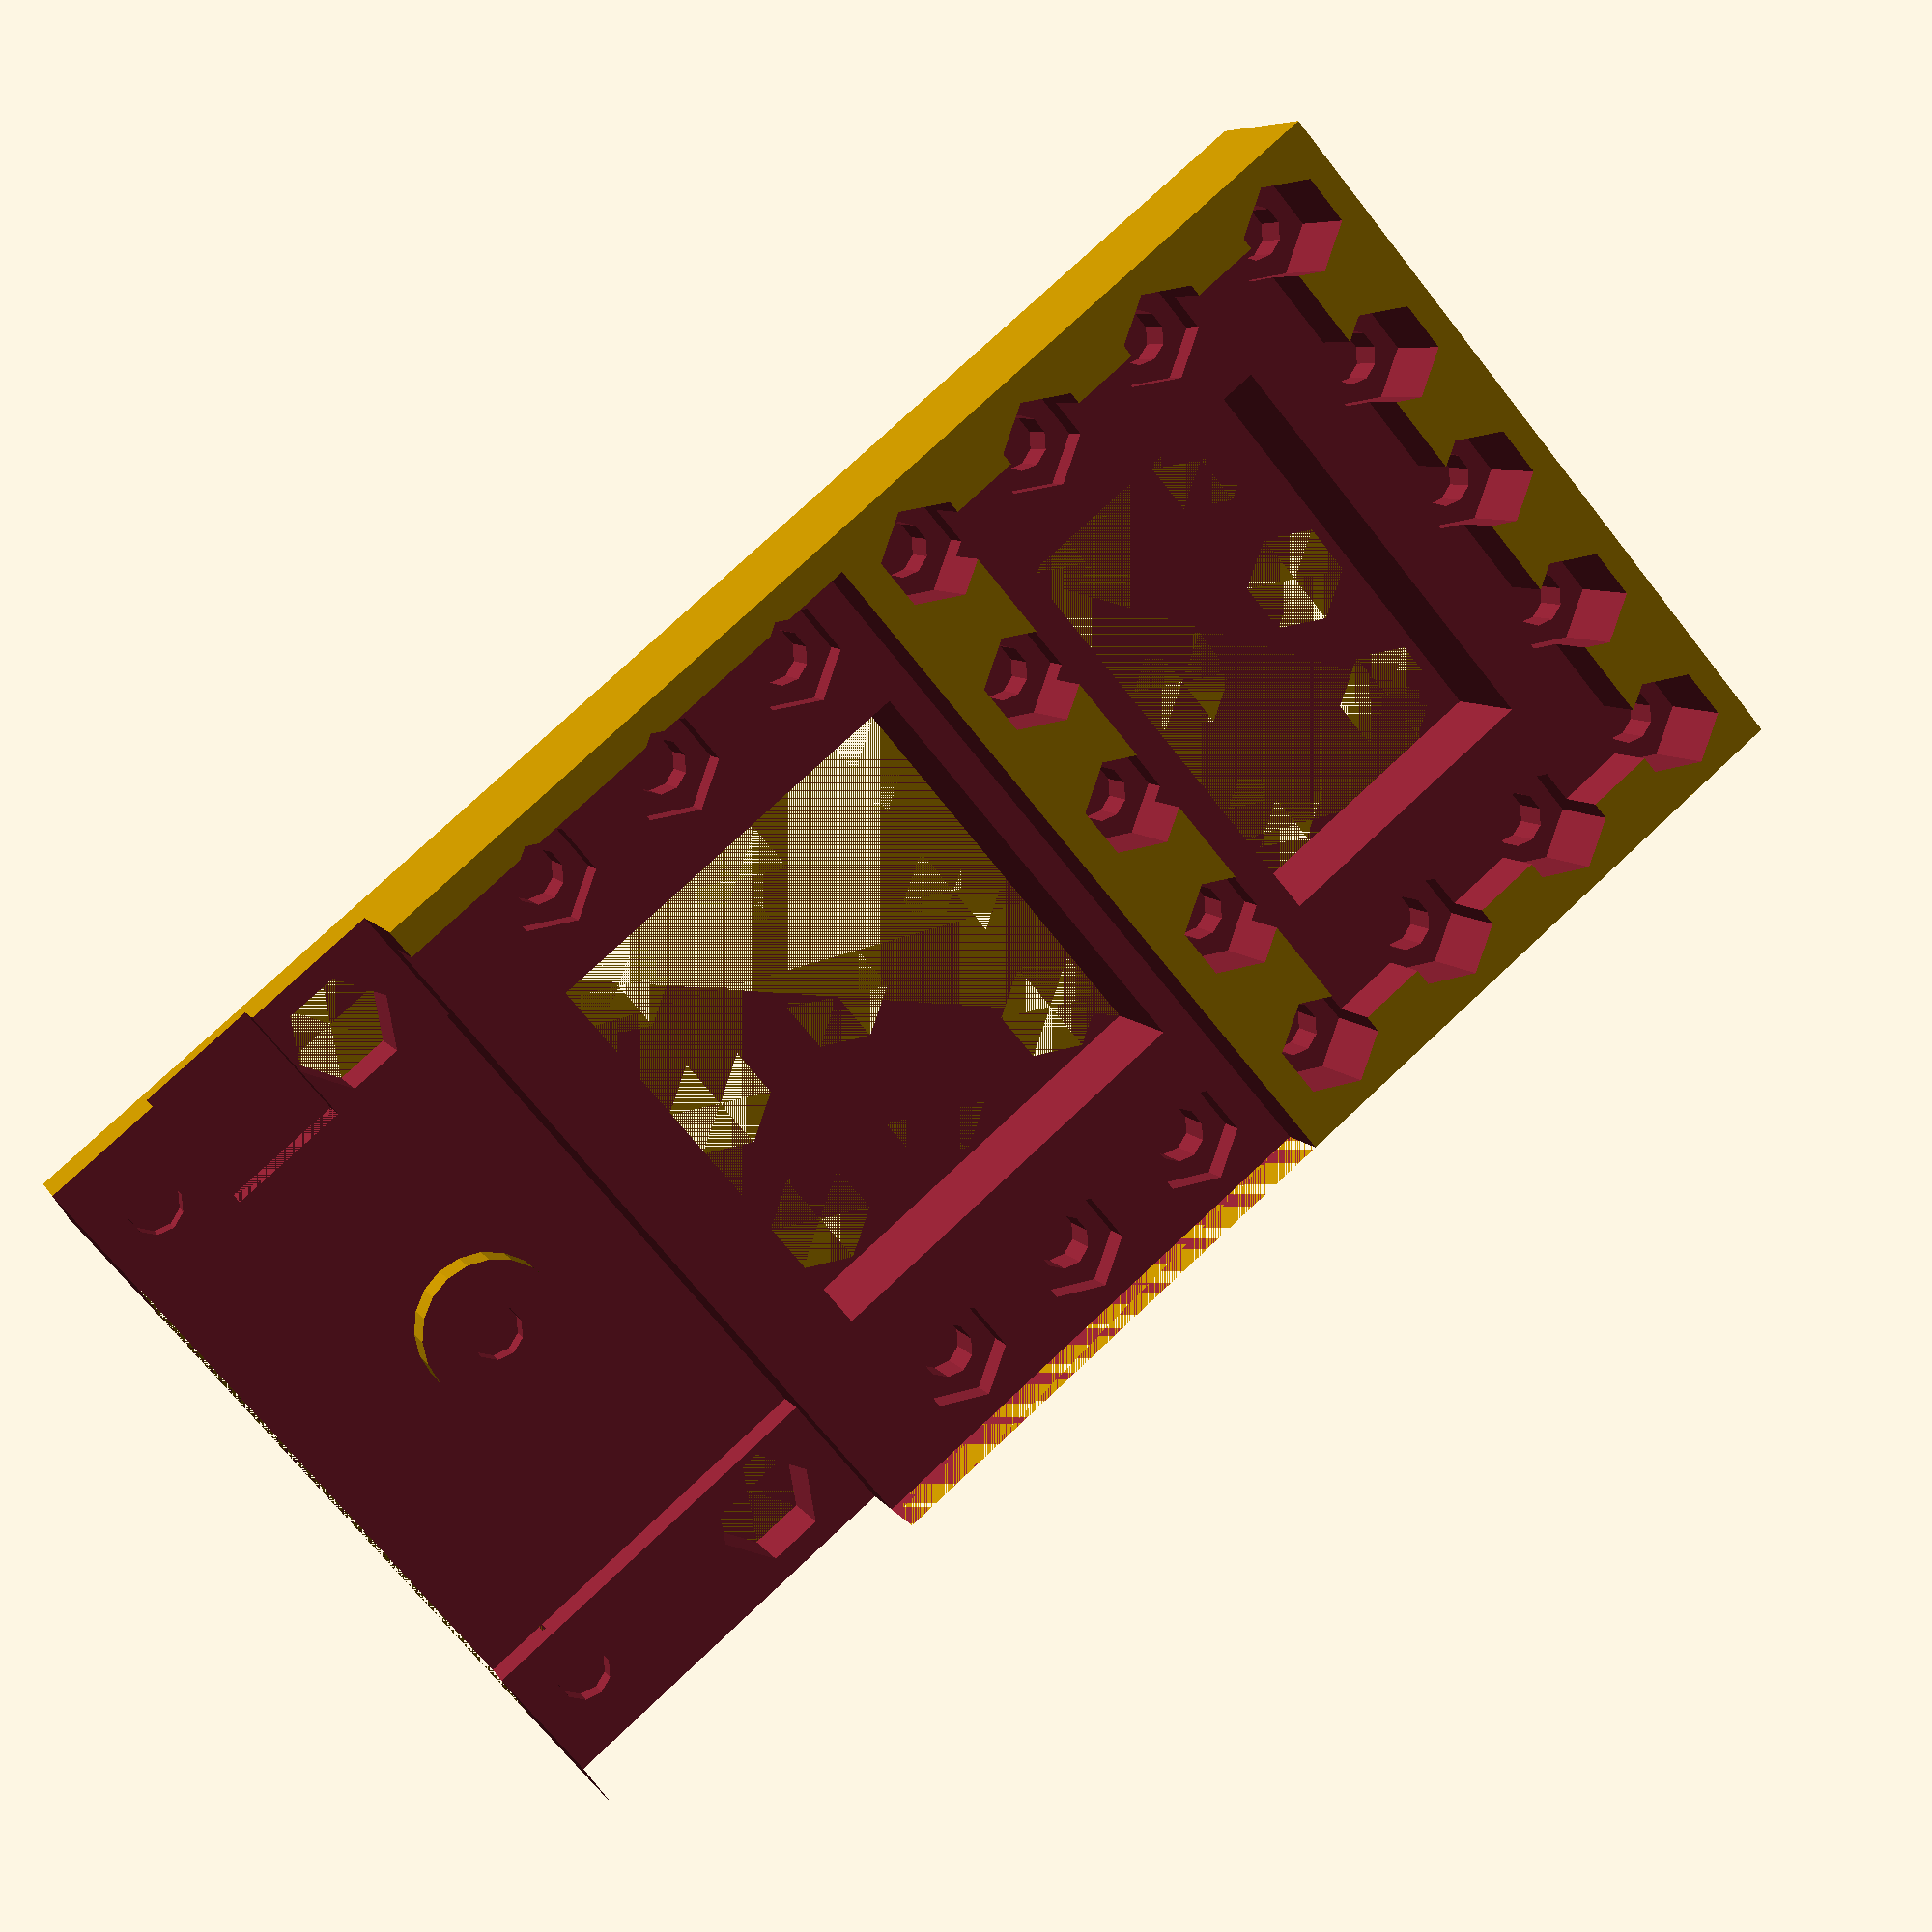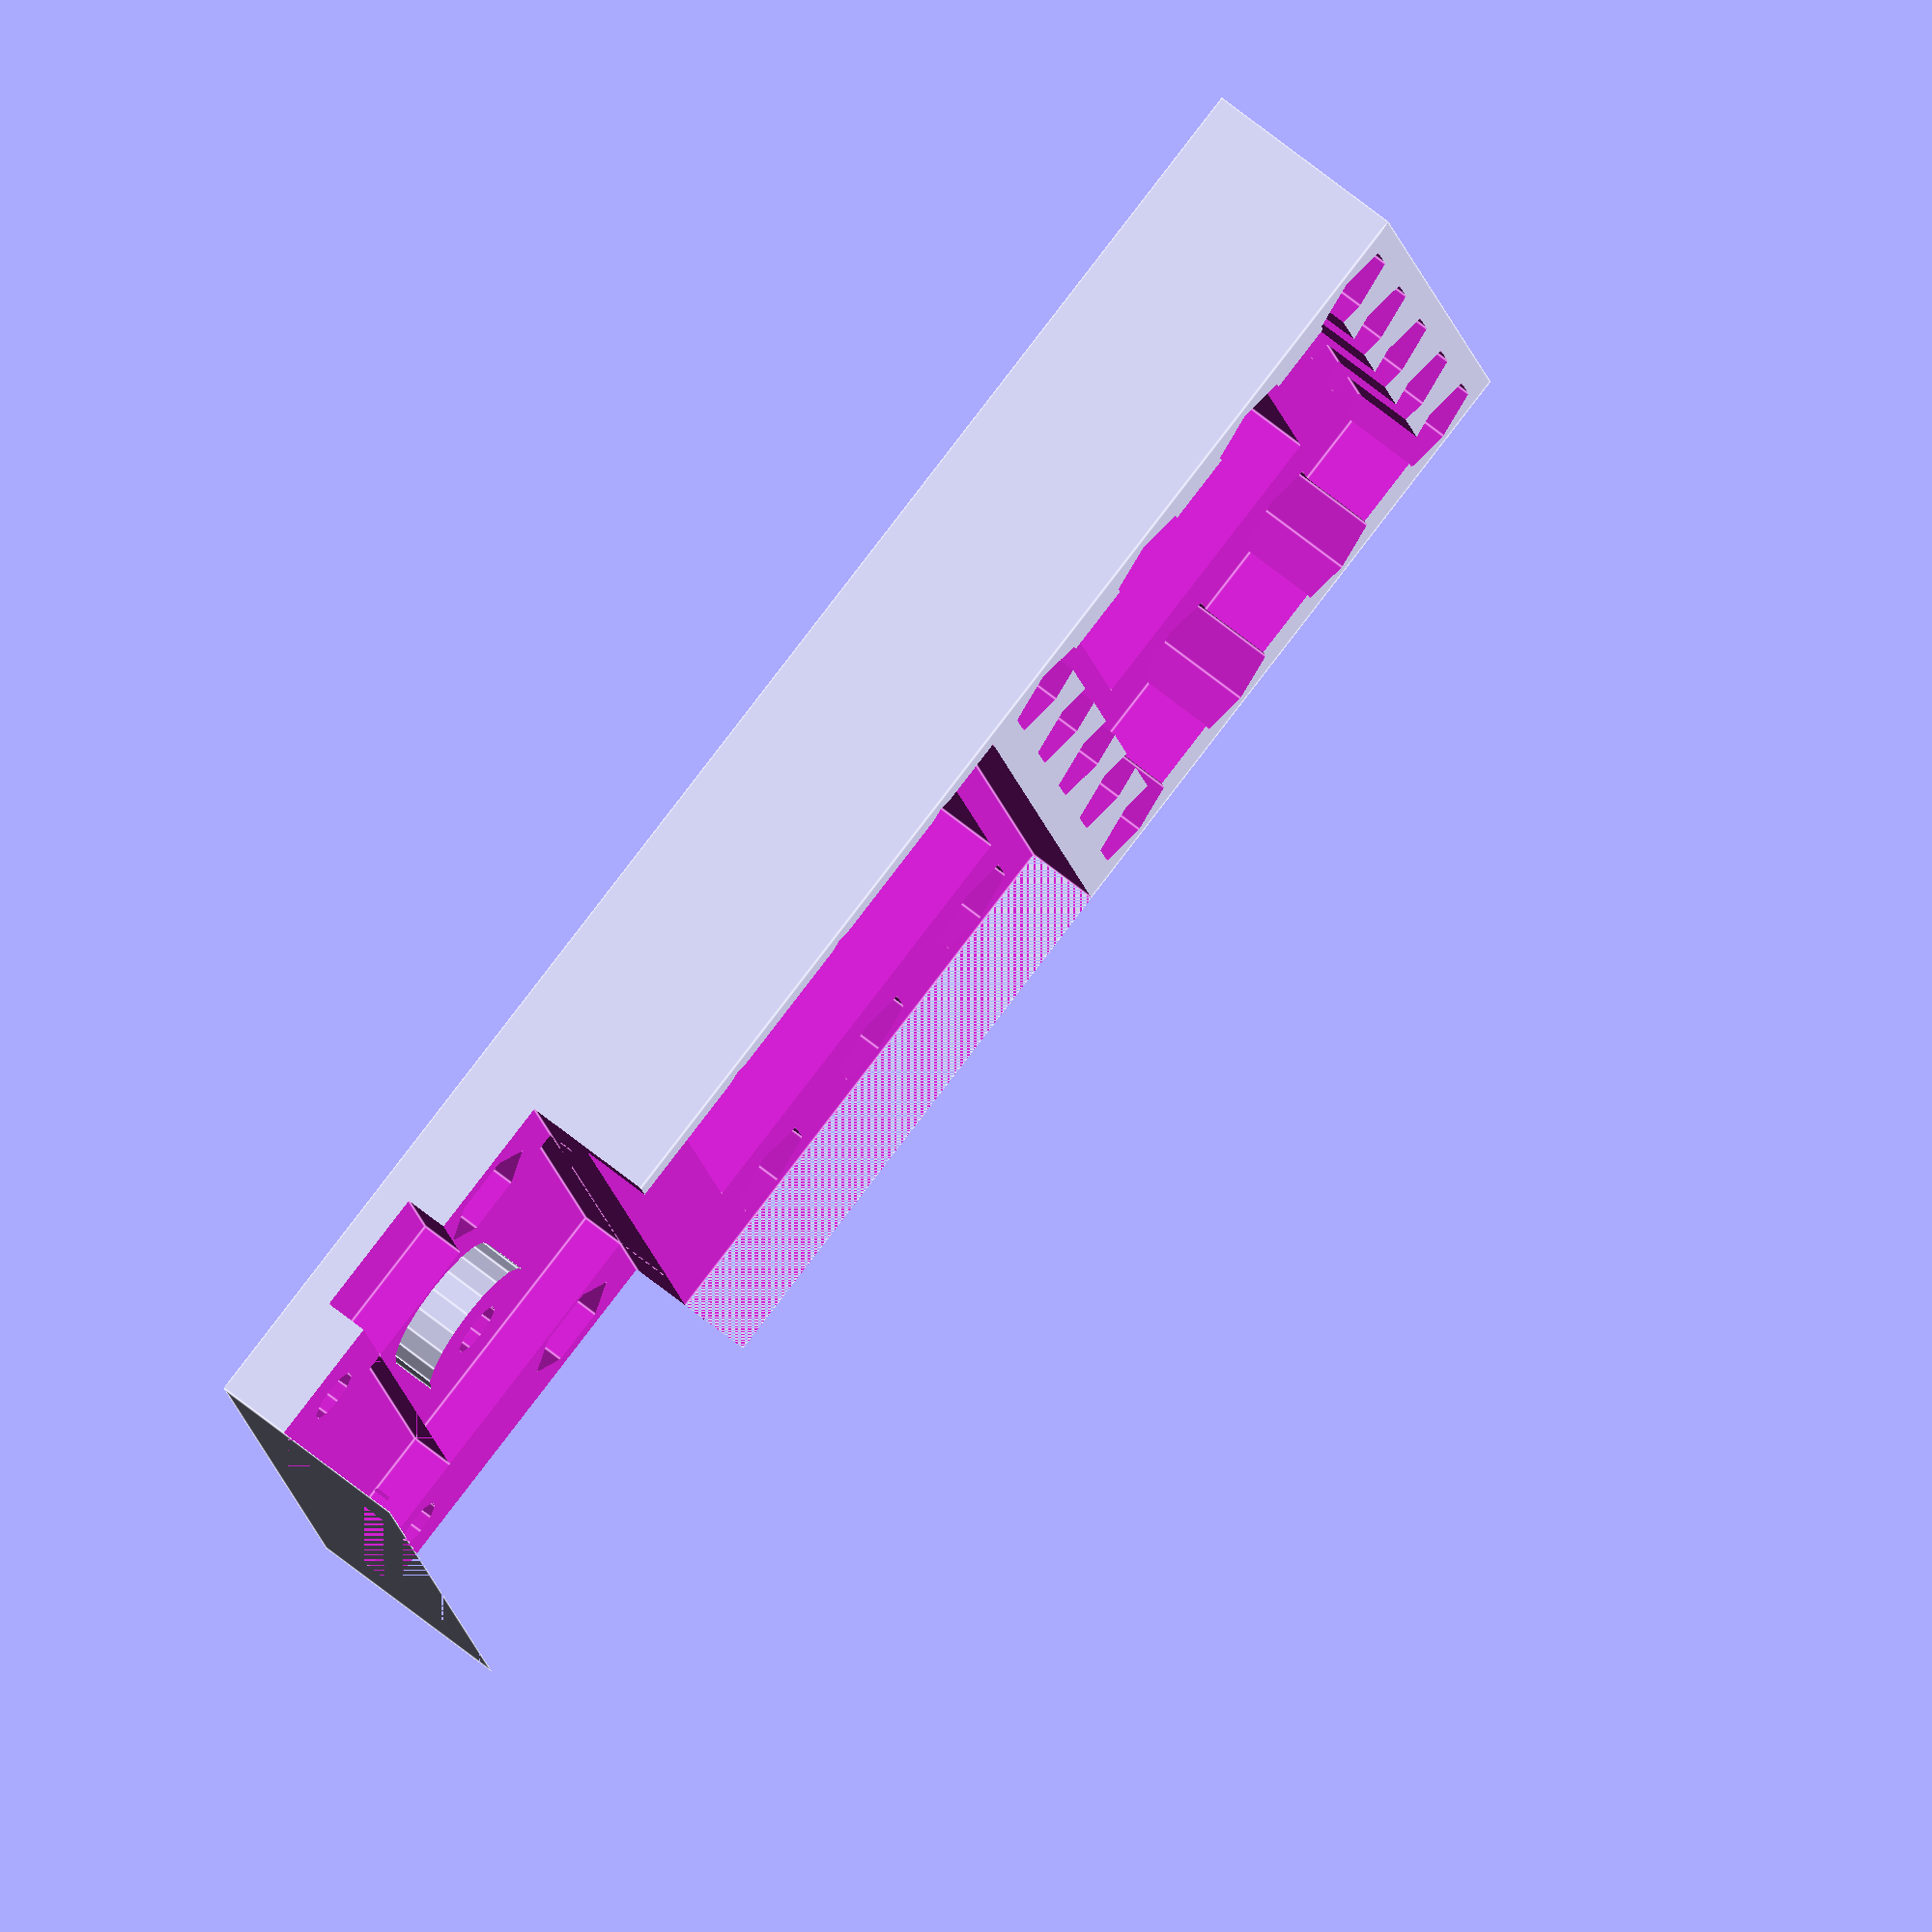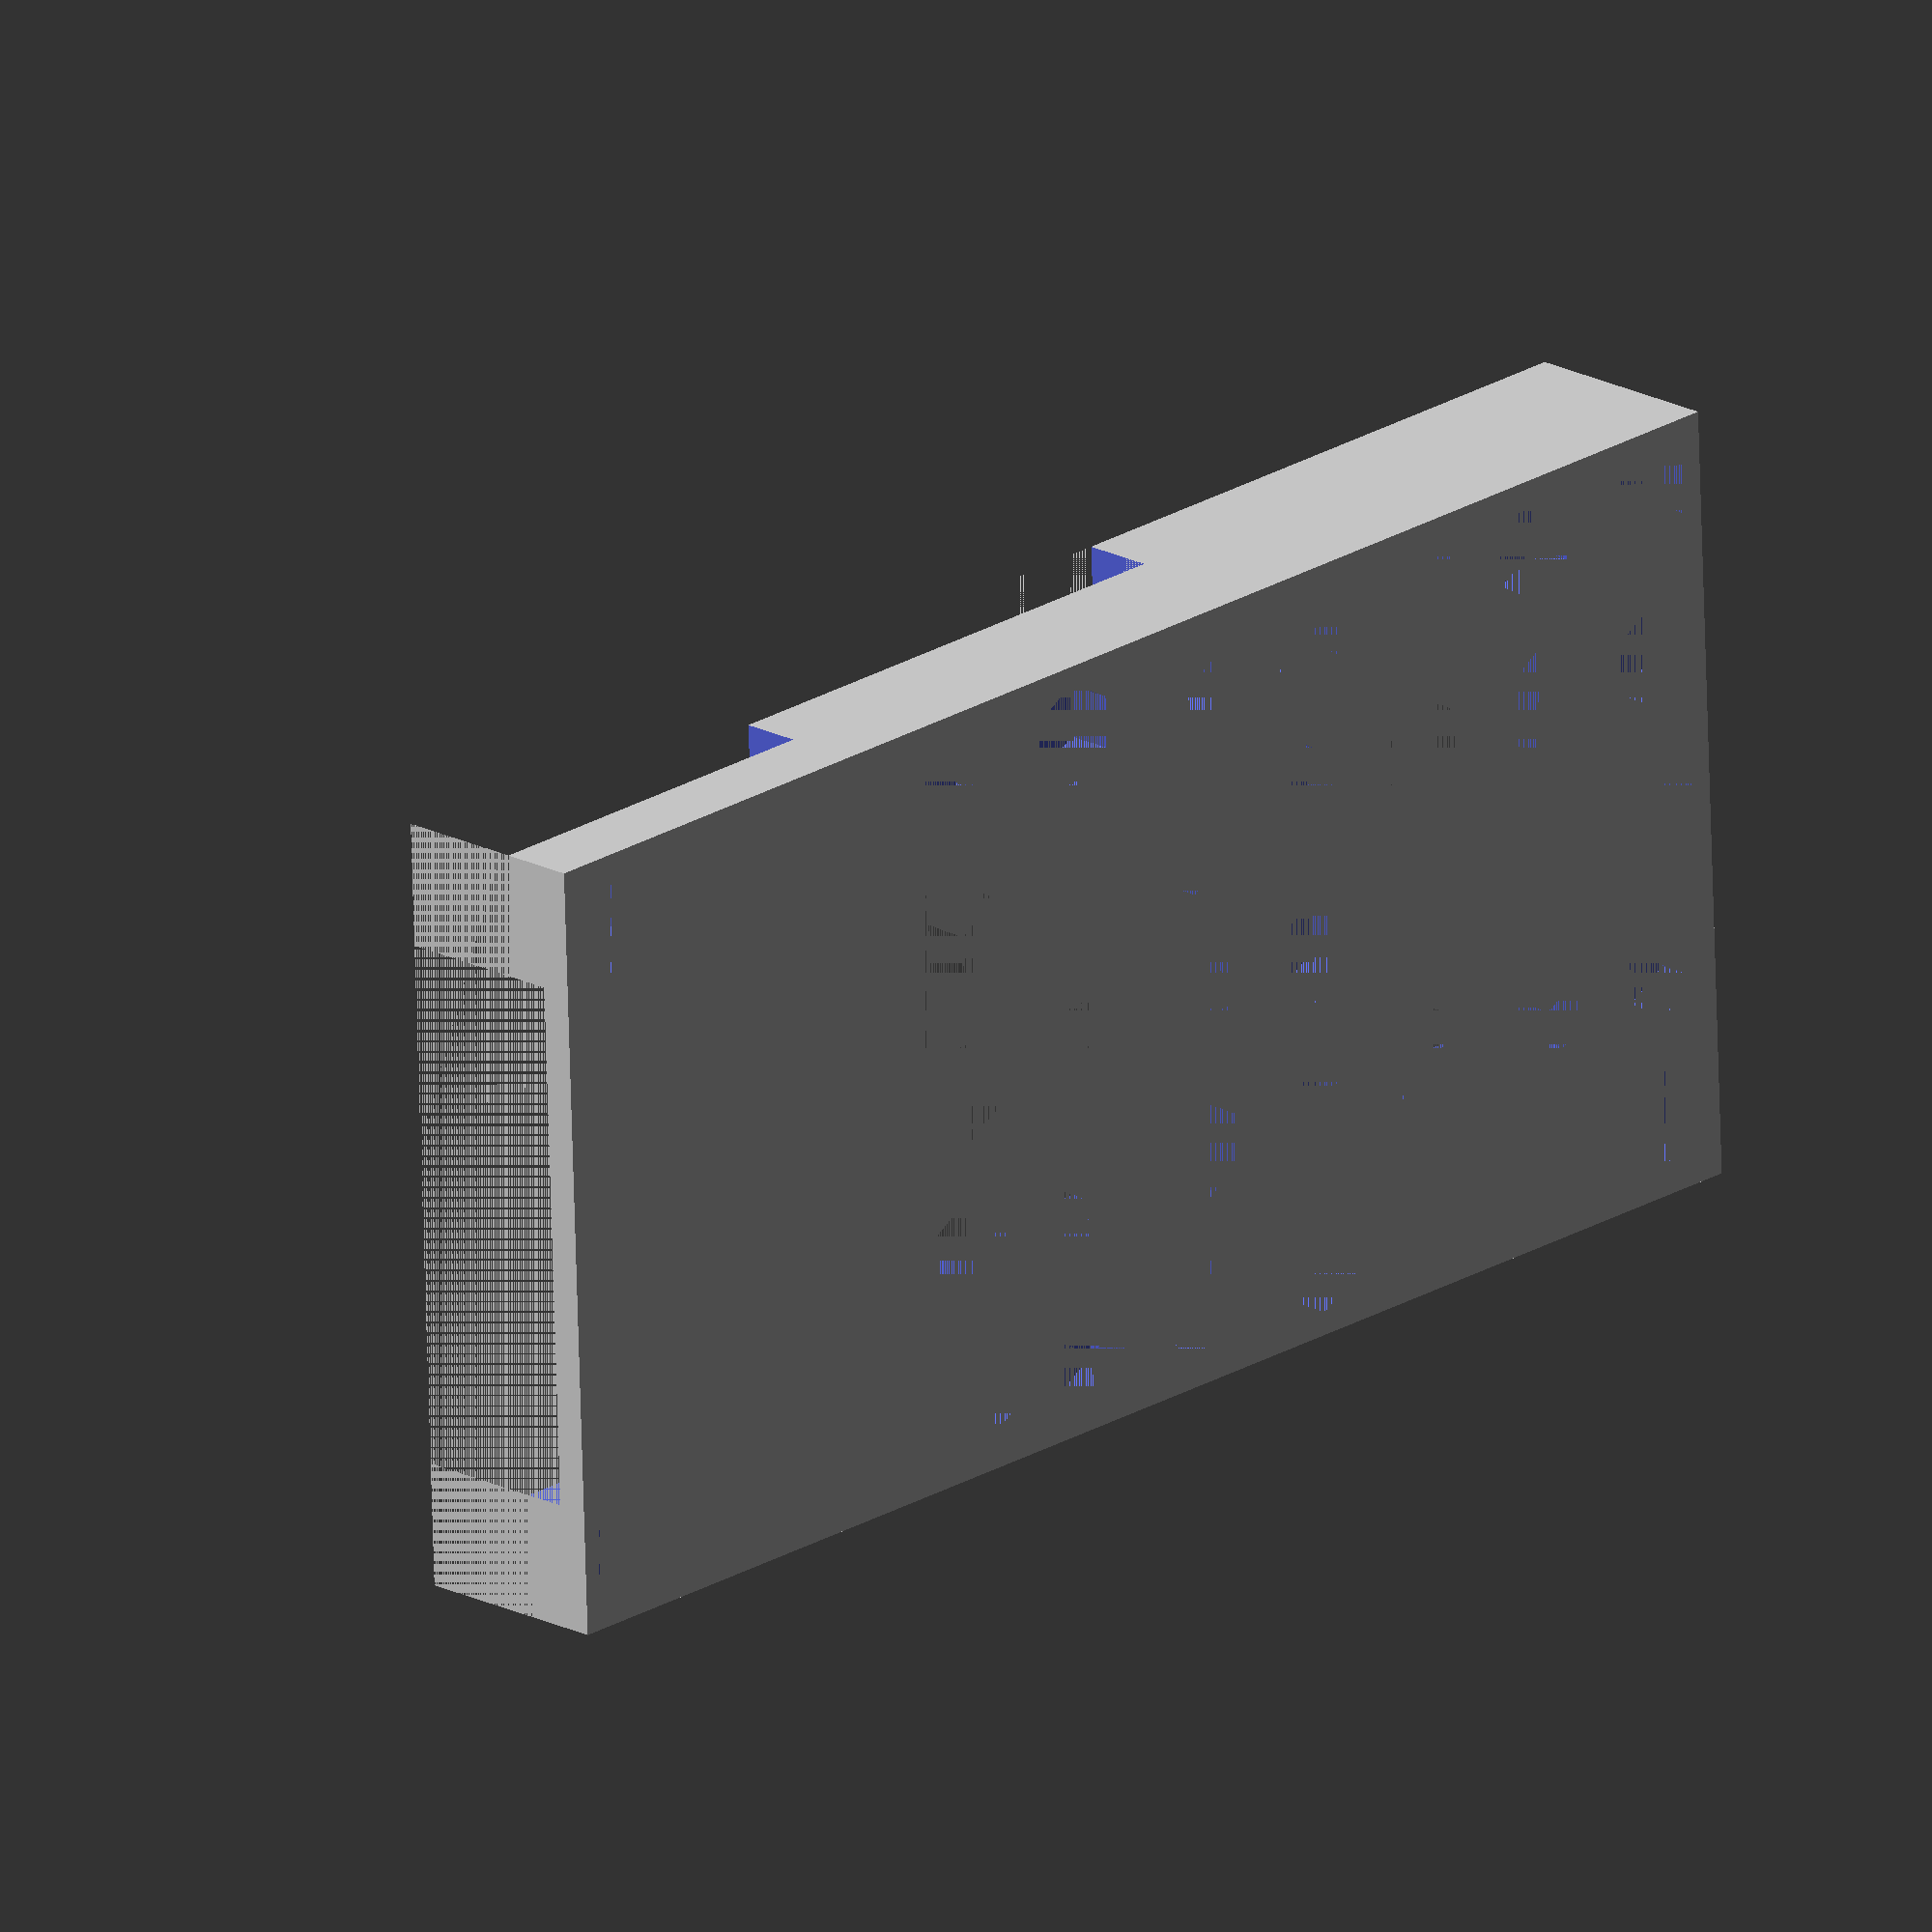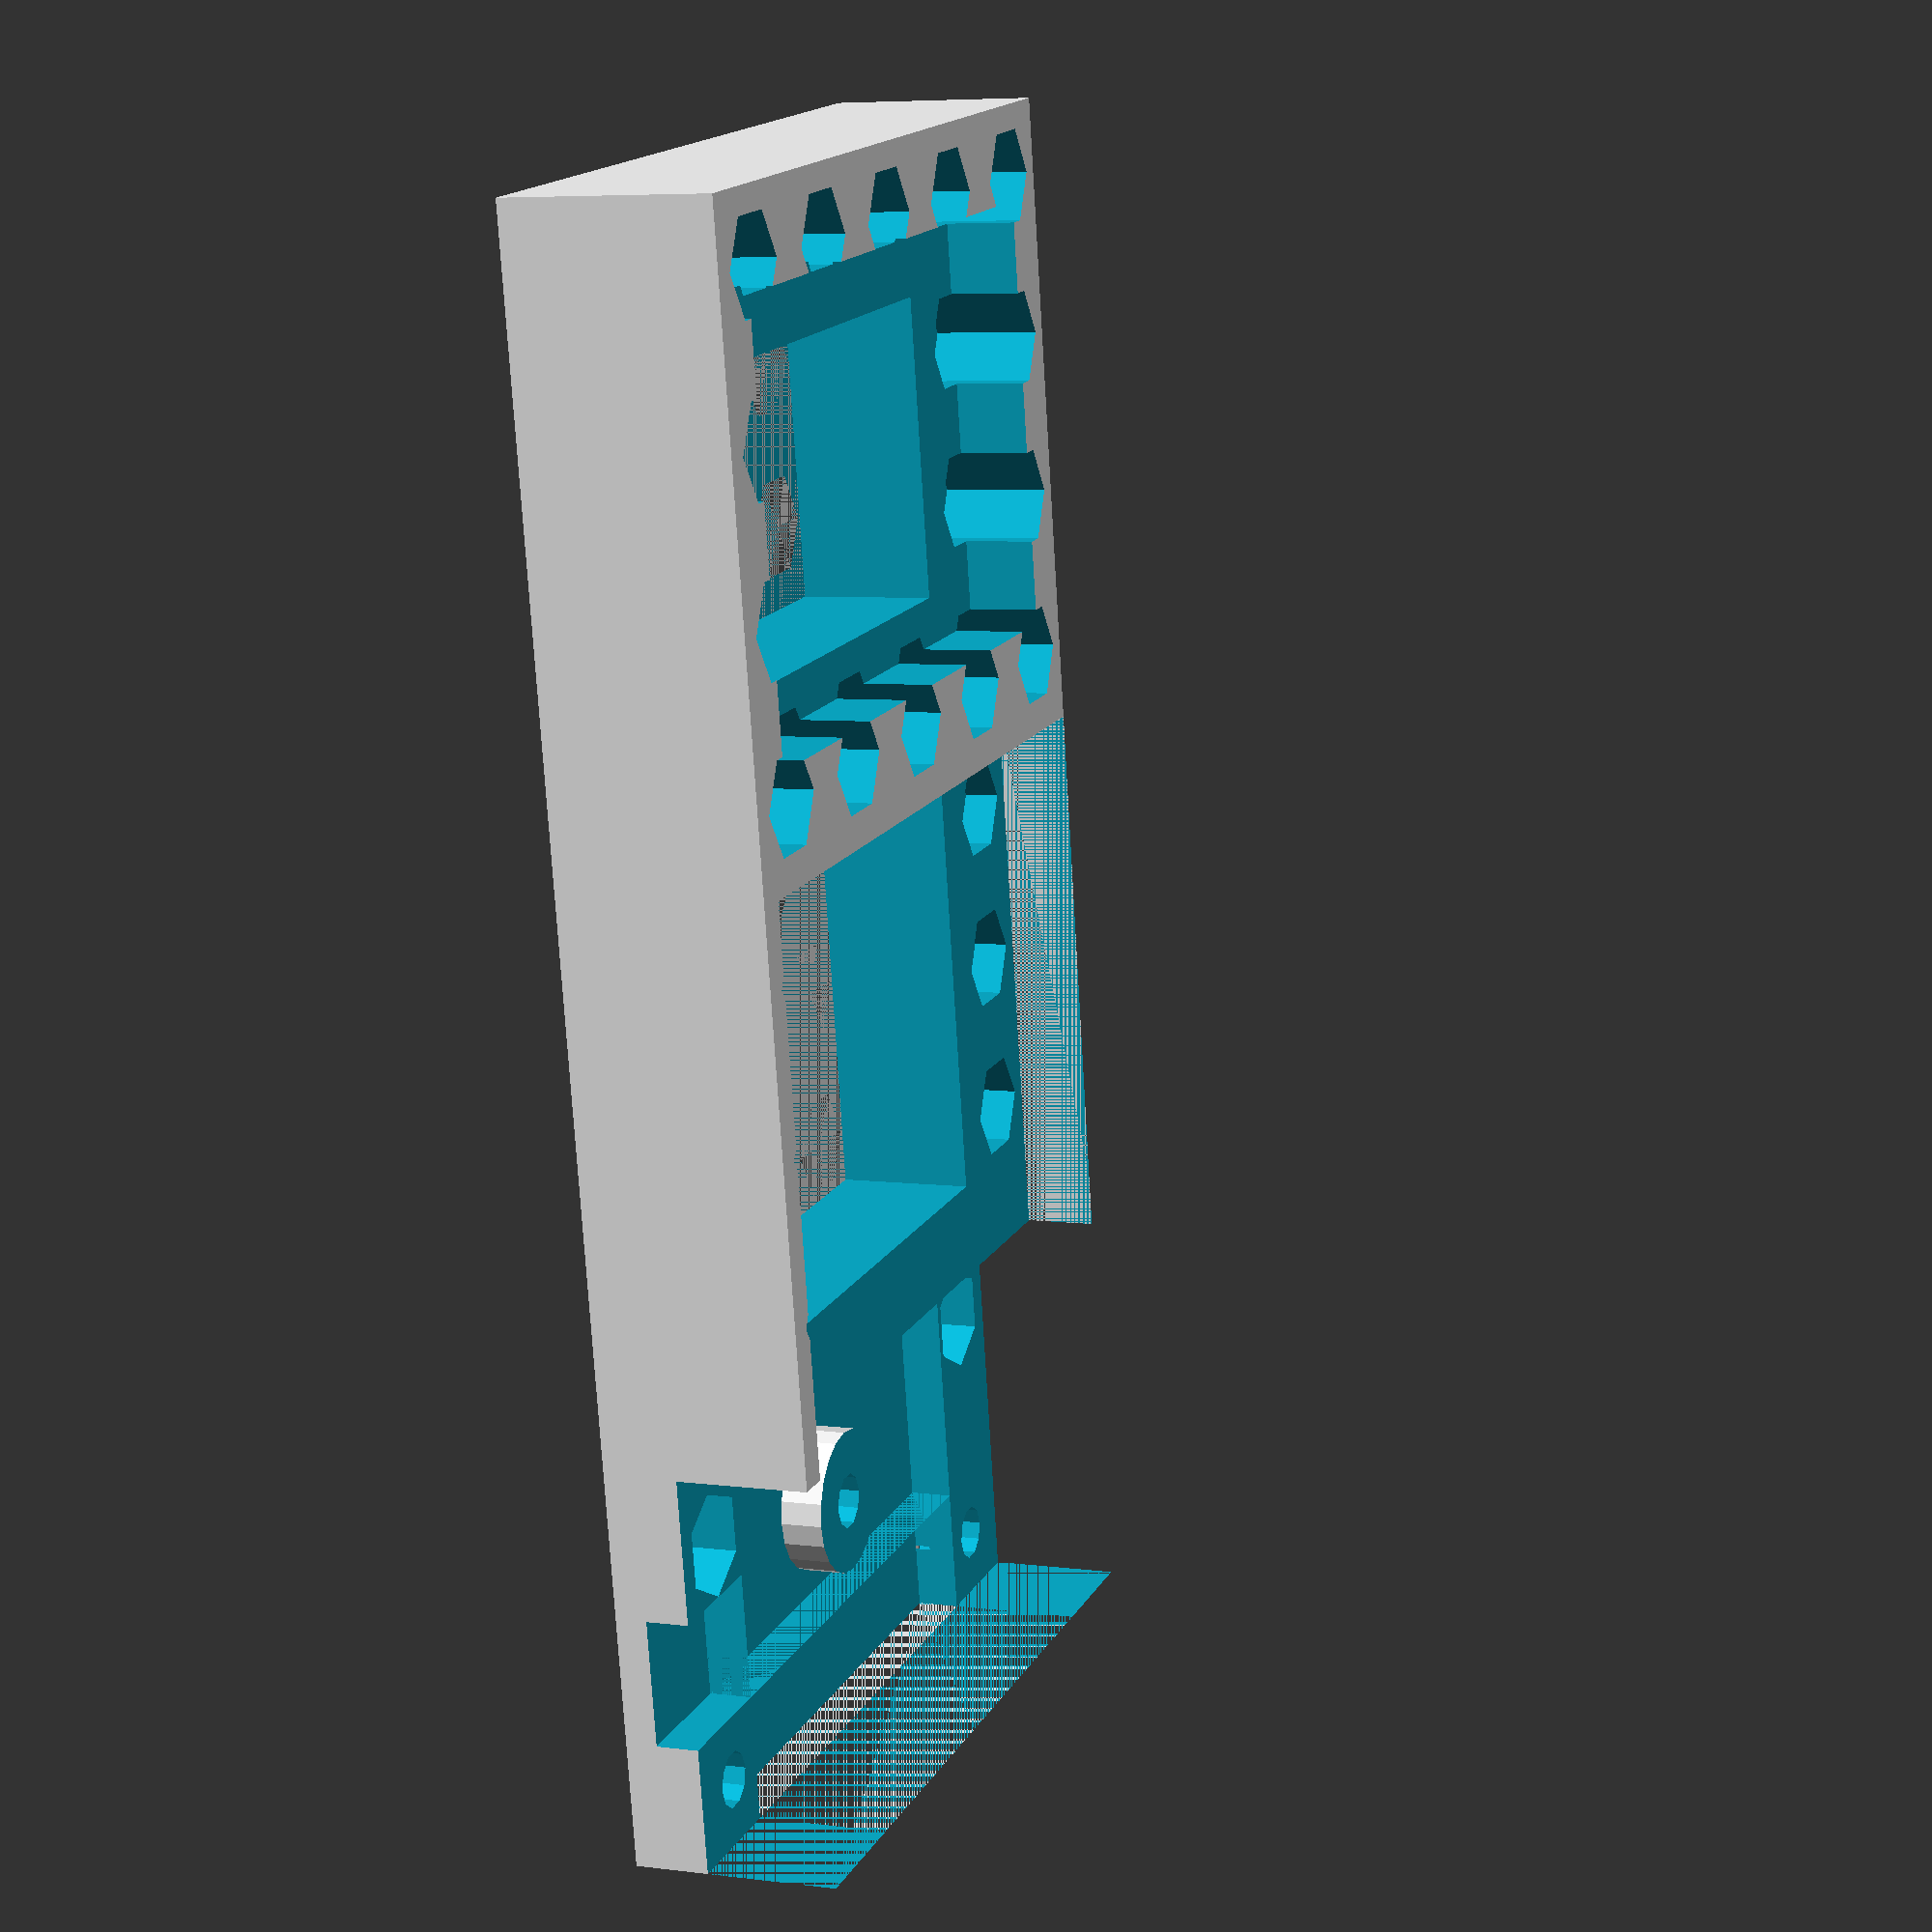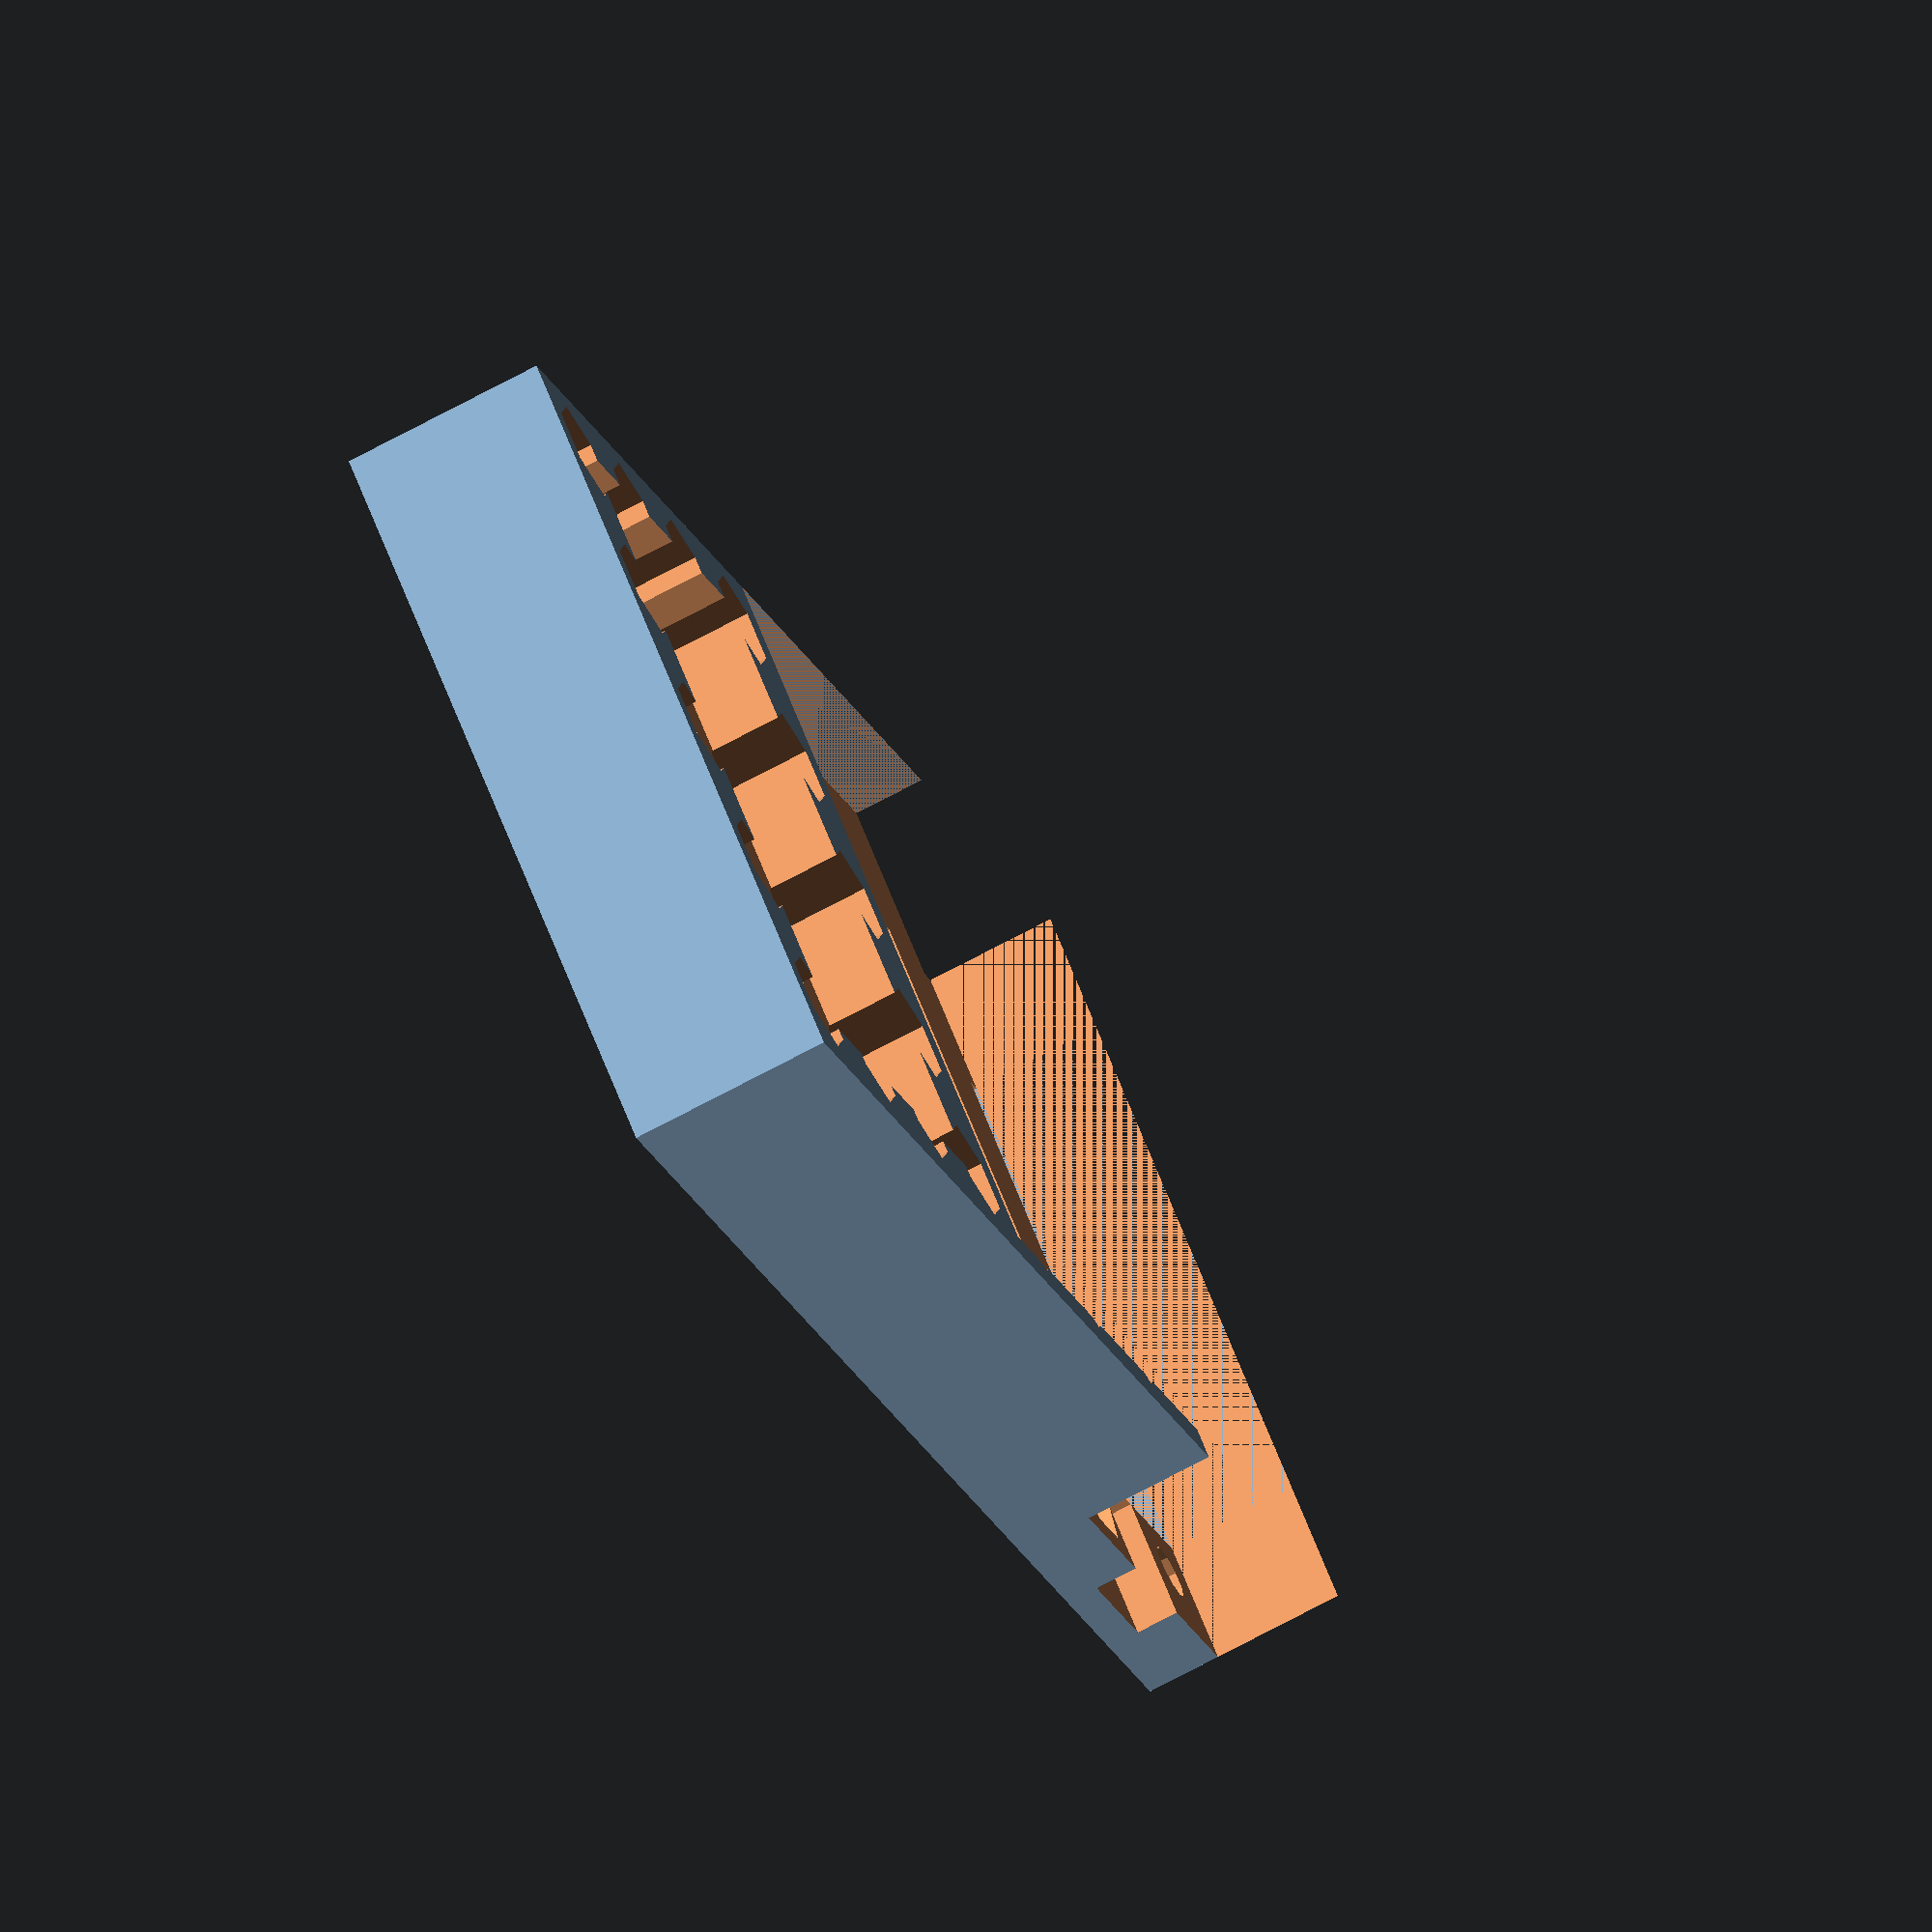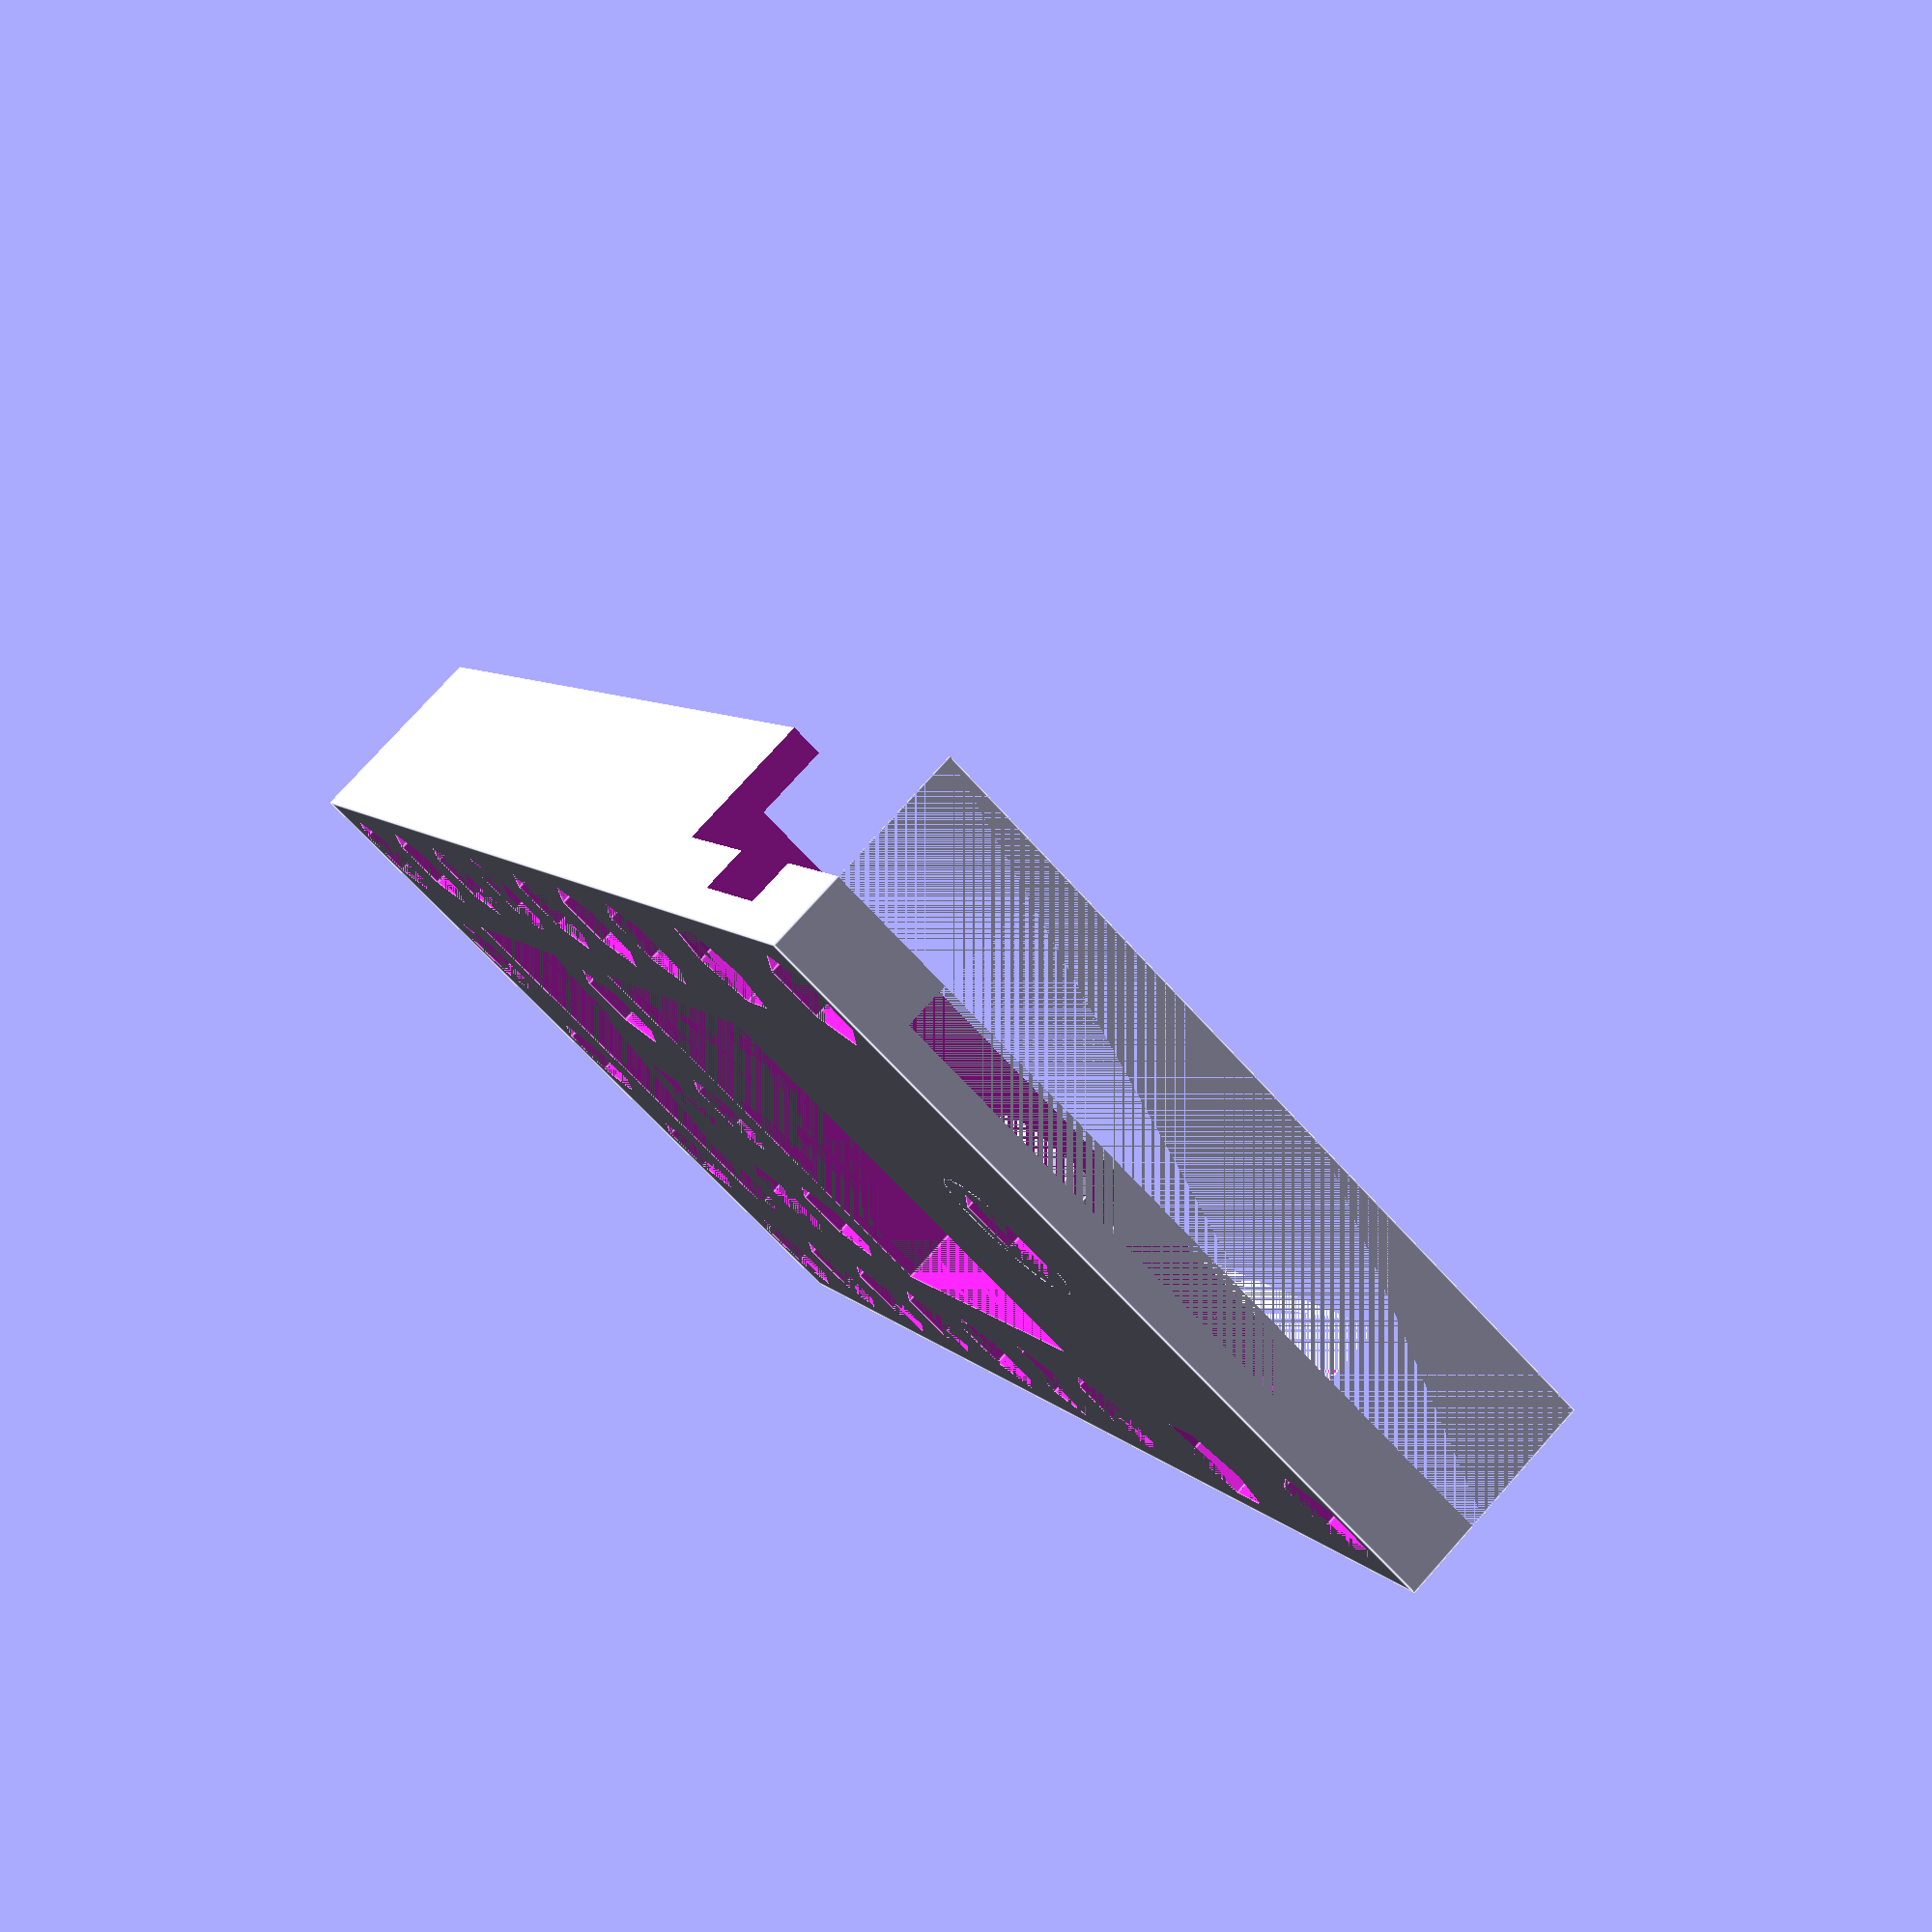
<openscad>

pedestal_height = 13;
mount_hole = 3.5;
clear = 0.175;
nut_size = 6.6;

difference () {
//        translate ([-1,-16,0])
	cube([50,100,pedestal_height]);

	//mount holes for ODROID U3
//	translate ([3.5,3.5,5])
//	cylinder (h = pedestal_height + clear,r= mount_hole/2, $fn=10);

	translate ([4.5,4.5 + 76 ,0])
        rotate([0,0,90])
	cylinder (h = pedestal_height ,r= nut_size/2 + clear, $fn=6);

//	translate ([3.5+41,3.5,0])
//	cylinder (h = pedestal_height + clear,r= mount_hole/2, $fn=10);
	translate ([4.5+41,4.5 + 76,0])
        rotate([0,0,90])
	cylinder (h = pedestal_height,r= nut_size/2 + clear, $fn=6);


/// Two holes for other side of ODROID-U3 PCB.  Code is not used because the position of holes is practically identical with position of MLAB holes in grid. 
//        translate ([3.5,3.5+76,0])
//	cylinder (h = pedestal_height + clear,r= mount_hole/2, $fn=10);
//	translate ([3.5+41,3.5+76,0])
//	cylinder (h = pedestal_height + clear,r= mount_hole/2, $fn=10);
 

// MLAB grid holes

        for (i = [0 : 6]) {
            for (j = [0 : 7]) {
                translate ([4.5 + j*10.16, 4.5 + i*10.16,0])
                cylinder (h = 3, r= (nut_size+clear)/2, $fn=6);
                translate ([4.5 + j*10.16, 4.5 + i*10.16, 3.2])  // one solid layer for slicer (the holes will be pierced on demand )
                cylinder (h = pedestal_height /3, r= mount_hole/2, $fn=10);
                translate ([4.5 + j*10.16, 4.5 + i*10.16, 6.3])
                cylinder (h = 10, r= nut_size/2, $fn=6);
            }
        }

        ////////////////////////////////////
	translate ([0, 40 , pedestal_height - 4.5]) // HOLE for ODROD's jack connector, SD card and eMMC.
	cube([48,35,5]);

	translate ([4,6, pedestal_height - 4.5])  // ODROIDs passive components hole. 
	cube([42,27,5]);
        ////////////////////////////////////////
        
////  lightening central holes
        
	translate ([11,11, 0])  // ODROIDs passive components hole. 
	cube([28,19,pedestal_height ]);        
        
	translate ([11,42, 0])  // ODROIDs passive components hole. 
	cube([28,27,pedestal_height ]);        
        
//////   
//      MLAB electrical adapter part
///////
difference () {
 	translate ([8,74.9,pedestal_height - 11])	// Holes for MLAB's adapter connectors.
	cube([34,17.1,20]);
        translate ([25,85.78,0])
        cylinder (h = 30, r= nut_size*0.7, $fn=20);
}

 	translate ([42,84,pedestal_height - 11])	// Holes for MLAB's adapter connectors.
	cube([34,8,20]);

 	translate ([8,92,pedestal_height - 11])	// Holes for MLAB's adapter connectors.
	cube([34,8,20]);

 
	translate ([-2,74.9, pedestal_height - 8.3])	// Hole for MLAB  PCB
	cube([55,25.1,20]);

        translate ([25,85.78,0])
        cylinder (h = 3, r= (nut_size+clear)/2, $fn=6);
        translate ([25,85.78,3.2])
        cylinder (h = pedestal_height + clear,r= mount_hole/2, $fn=10);


        translate ([4.68,85.78 + 10.16,0])
        cylinder (h = 3, r= (nut_size+clear)/2, $fn=6);
        translate ([4.68,85.78 + 10.16,3.2])
        cylinder (h = pedestal_height + clear,r= mount_hole/2, $fn=10);

        translate ([45.32,85.78 + 10.16,0])
        cylinder (h = 3, r= (nut_size+clear)/2, $fn=6);
        translate ([45.32,85.78 + 10.16,3.2])
        cylinder (h = pedestal_height + clear,r= mount_hole/2, $fn=10);

}



</openscad>
<views>
elev=173.1 azim=49.8 roll=197.3 proj=p view=wireframe
elev=290.5 azim=258.4 roll=308.5 proj=o view=edges
elev=160.3 azim=272.4 roll=46.1 proj=o view=solid
elev=173.9 azim=350.4 roll=249.0 proj=p view=solid
elev=72.6 azim=41.8 roll=298.1 proj=o view=solid
elev=102.8 azim=152.7 roll=318.1 proj=p view=edges
</views>
